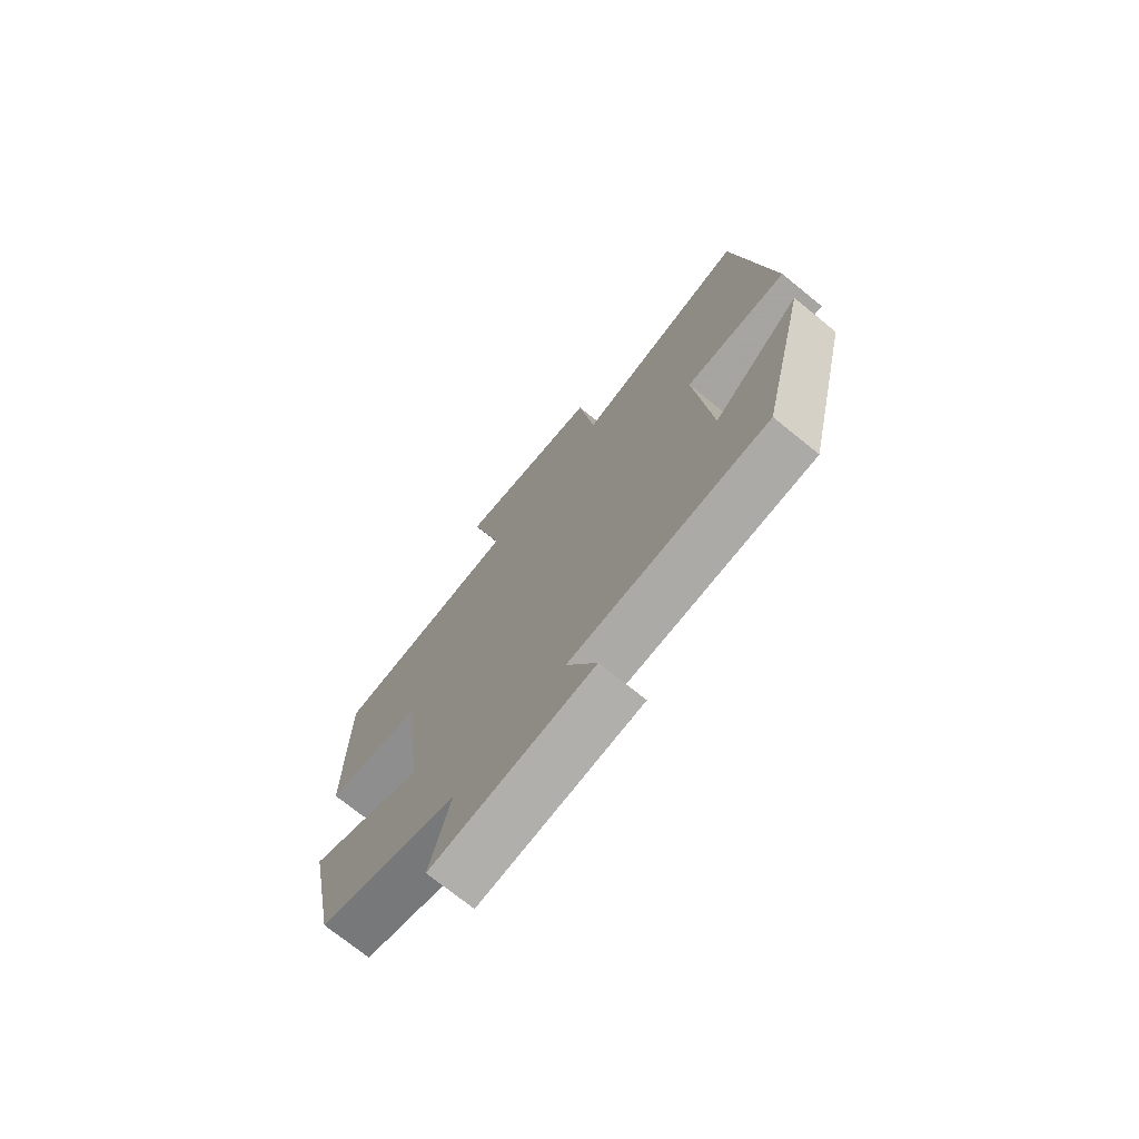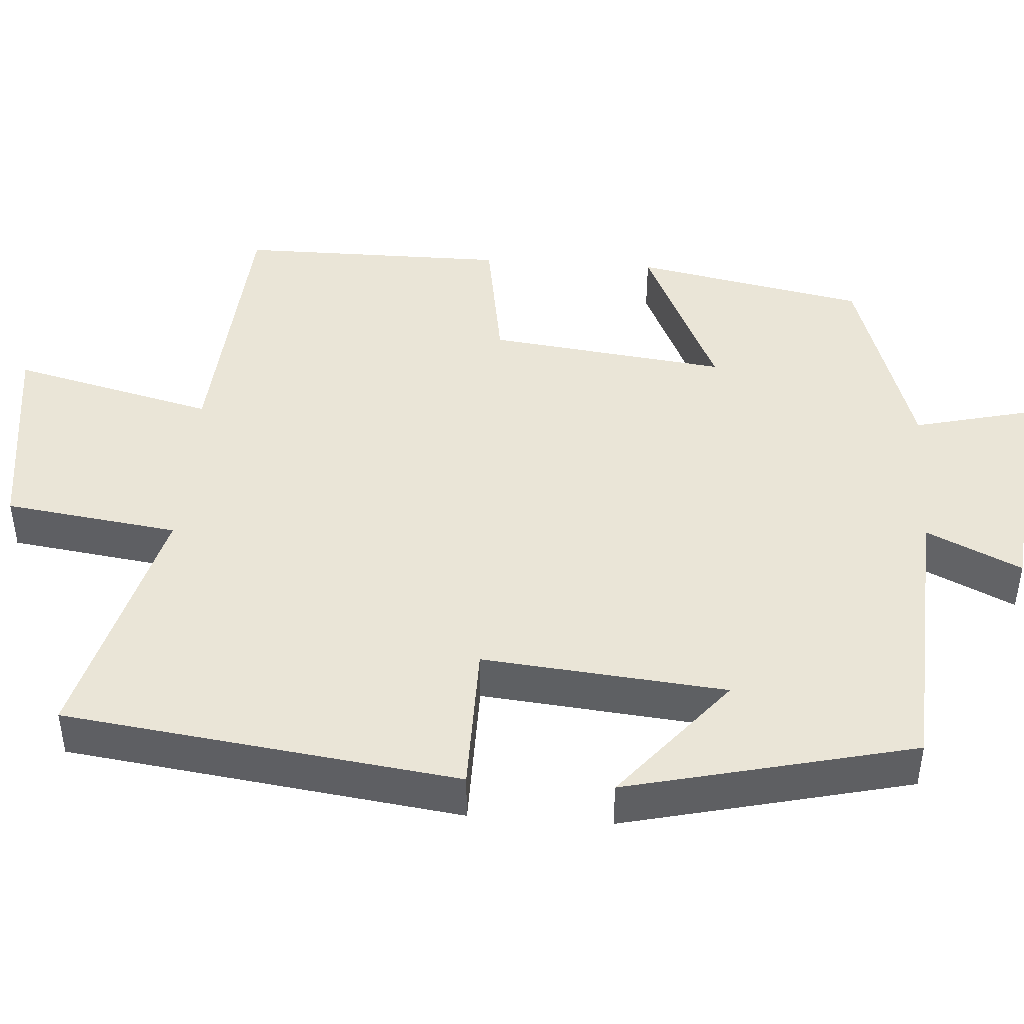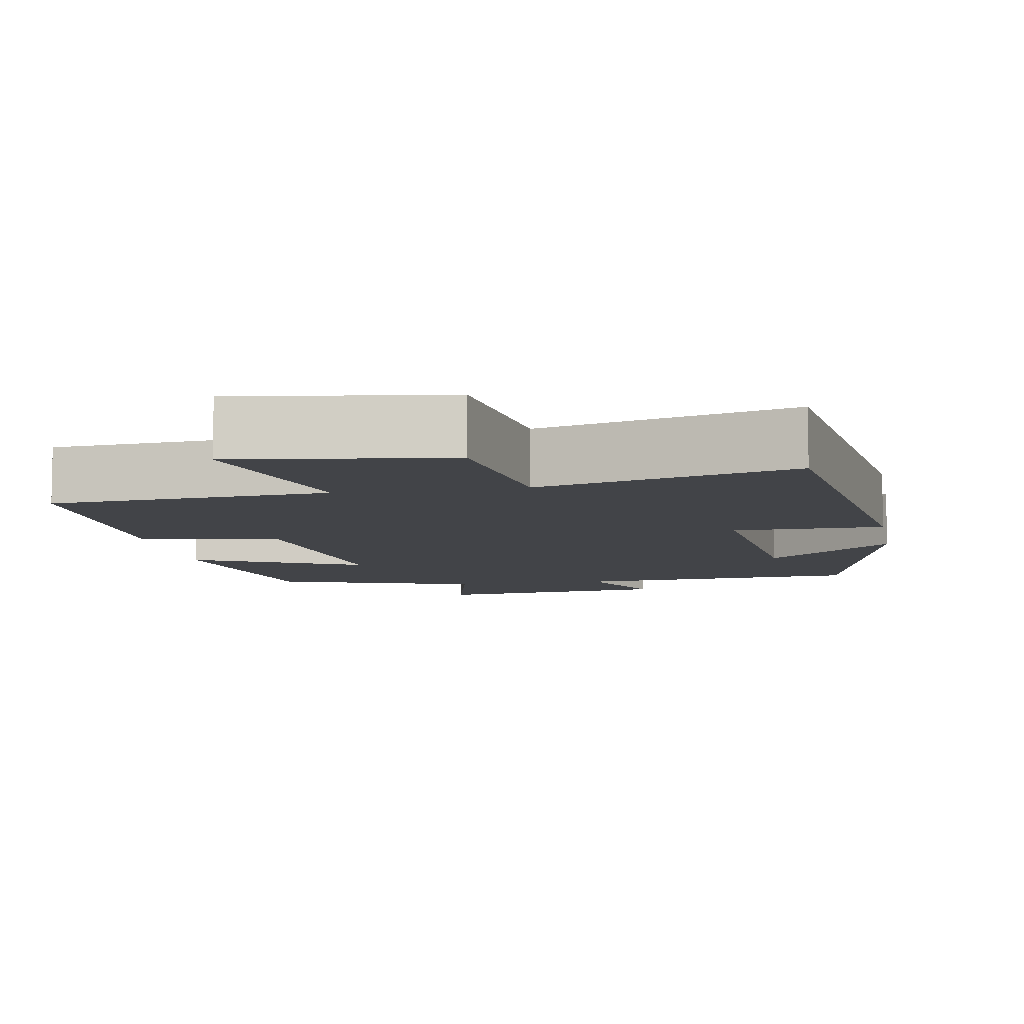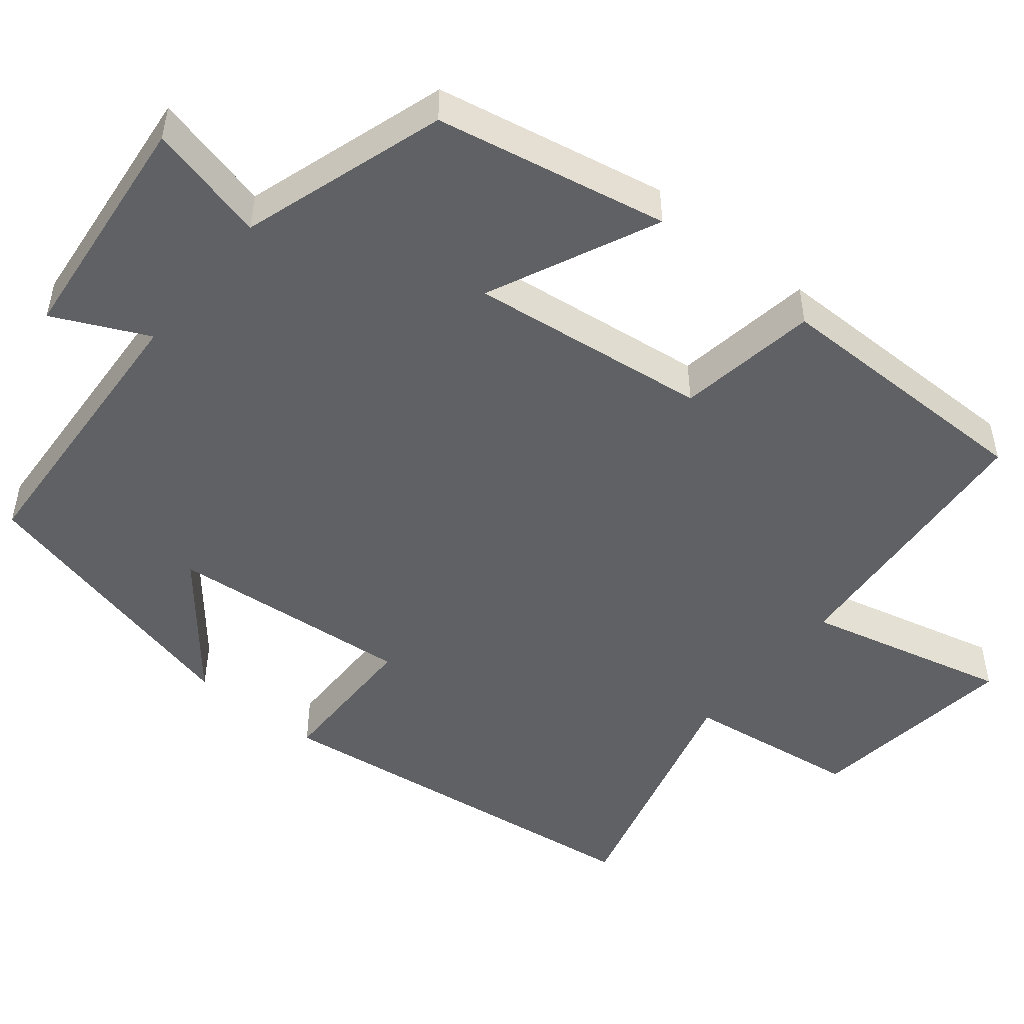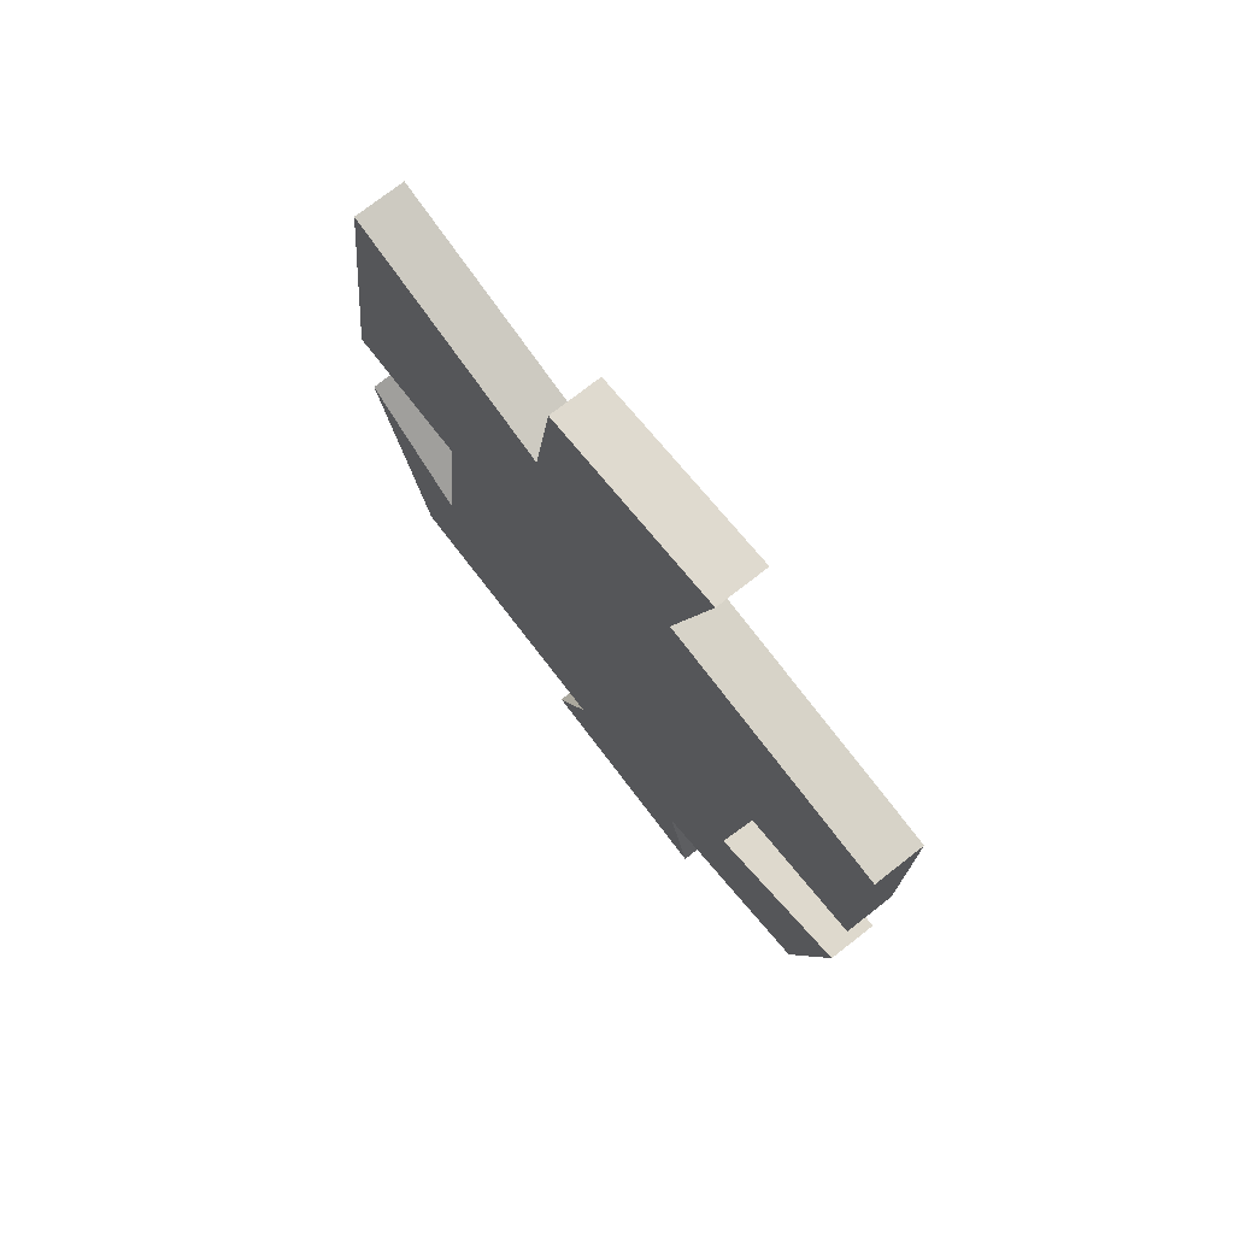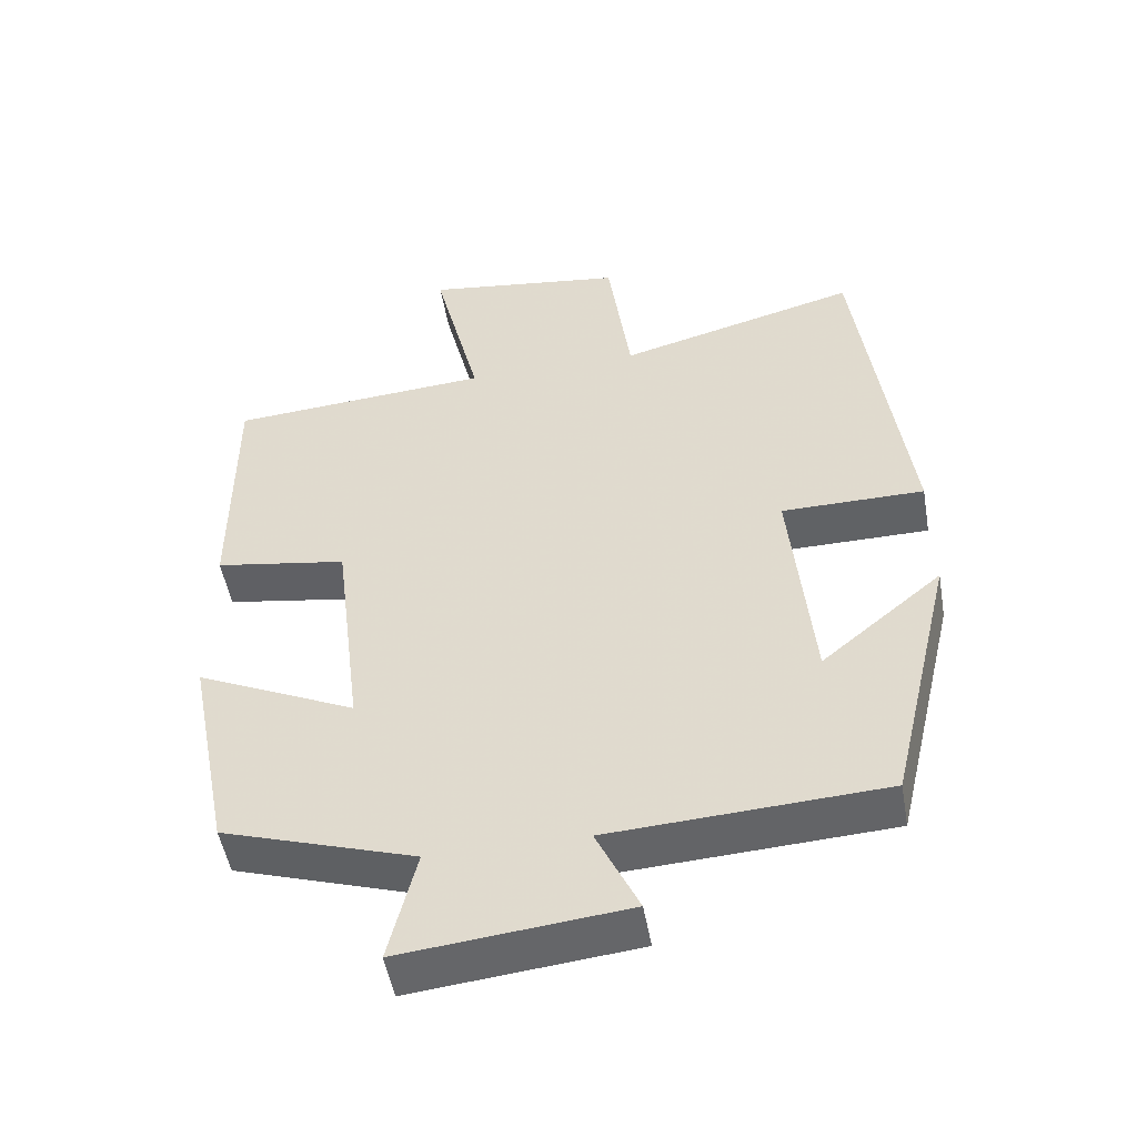
<metadata>
{"format":"obj","ext":"obj","renderer":"f3d","projection":"perspective","resolution":1024,"background":"white","views":[{"elev":-73.3,"azim":51.0,"up":"+Z"},{"elev":44.4,"azim":94.0,"up":"+Y"},{"elev":-8.0,"azim":10.2,"up":"+Y"},{"elev":-49.7,"azim":-129.0,"up":"+Y"},{"elev":74.8,"azim":-128.0,"up":"+Z"},{"elev":-50.4,"azim":9.9,"up":"+Z"}]}
</metadata>
<code>
v -0.5 0.07 0.474
v -0.14 0.07 0.5
v -0.205 0.07 0.764
v 0.071 0.07 0.726
v 0.102 0.07 0.5
v 0.433 0.07 0.587
v 0.5 0.07 0.075
v 0.304 0.07 0.074
v 0.334 0.07 -0.242
v 0.5 0.07 -0.105
v 0.411 0.07 -0.479
v 0.036 0.07 -0.5
v 0.094 0.07 -0.623
v -0.214 0.07 -0.655
v -0.176 0.07 -0.5
v -0.441 0.07 -0.415
v -0.5 0.07 -0.114
v -0.28 0.07 -0.216
v -0.318 0.07 0.094
v -0.5 0.07 0.124
v -0.5 0 0.474
v -0.14 0 0.5
v -0.205 0 0.764
v 0.071 0 0.726
v 0.102 0 0.5
v 0.433 0 0.587
v 0.5 0 0.075
v 0.304 0 0.074
v 0.334 0 -0.242
v 0.5 0 -0.105
v 0.411 0 -0.479
v 0.036 0 -0.5
v 0.094 0 -0.623
v -0.214 0 -0.655
v -0.176 0 -0.5
v -0.441 0 -0.415
v -0.5 0 -0.114
v -0.28 0 -0.216
v -0.318 0 0.094
v -0.5 0 0.124
f 19 20 1 2
f 18 19 2
f 15 16 17 18
f 15 18 2
f 12 13 14 15
f 12 15 2
f 9 10 11 12
f 8 9 12 2
f 5 6 7 8
f 5 8 2 3
f 3 4 5
f 22 21 40 39
f 22 39 38
f 38 37 36 35
f 22 38 35
f 35 34 33 32
f 22 35 32
f 32 31 30 29
f 22 32 29 28
f 28 27 26 25
f 23 22 28 25
f 25 24 23
f 1 21 22 2
f 2 22 23 3
f 3 23 24 4
f 4 24 25 5
f 5 25 26 6
f 6 26 27 7
f 7 27 28 8
f 8 28 29 9
f 9 29 30 10
f 10 30 31 11
f 11 31 32 12
f 12 32 33 13
f 13 33 34 14
f 14 34 35 15
f 15 35 36 16
f 16 36 37 17
f 17 37 38 18
f 18 38 39 19
f 19 39 40 20
f 20 40 21 1

</code>
